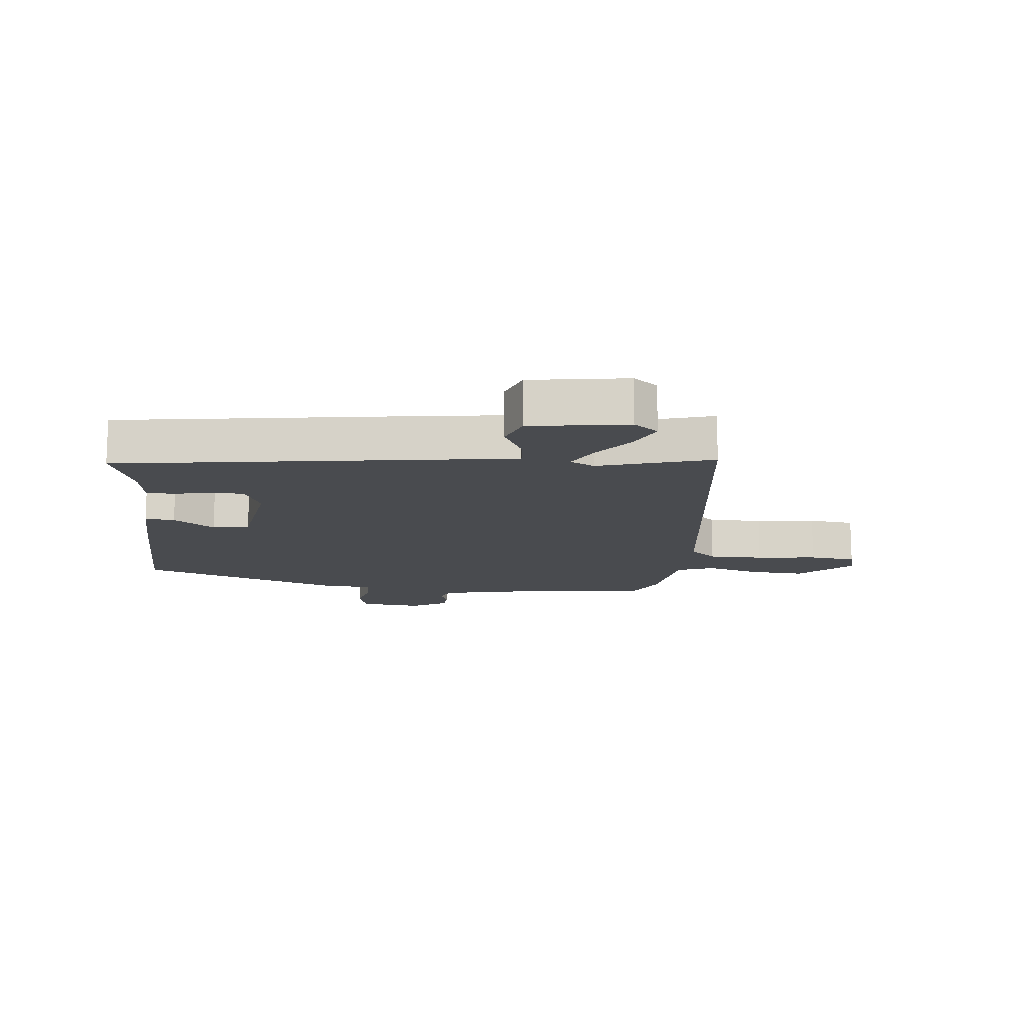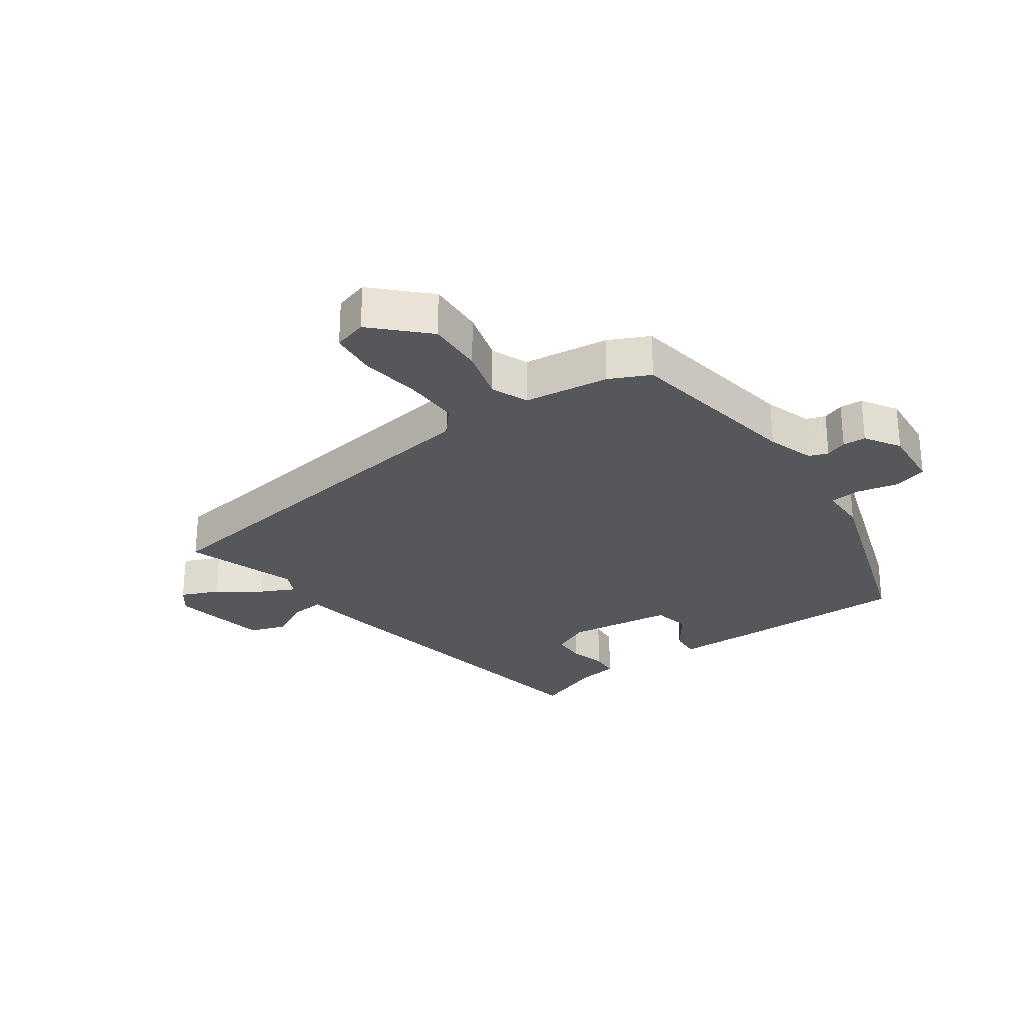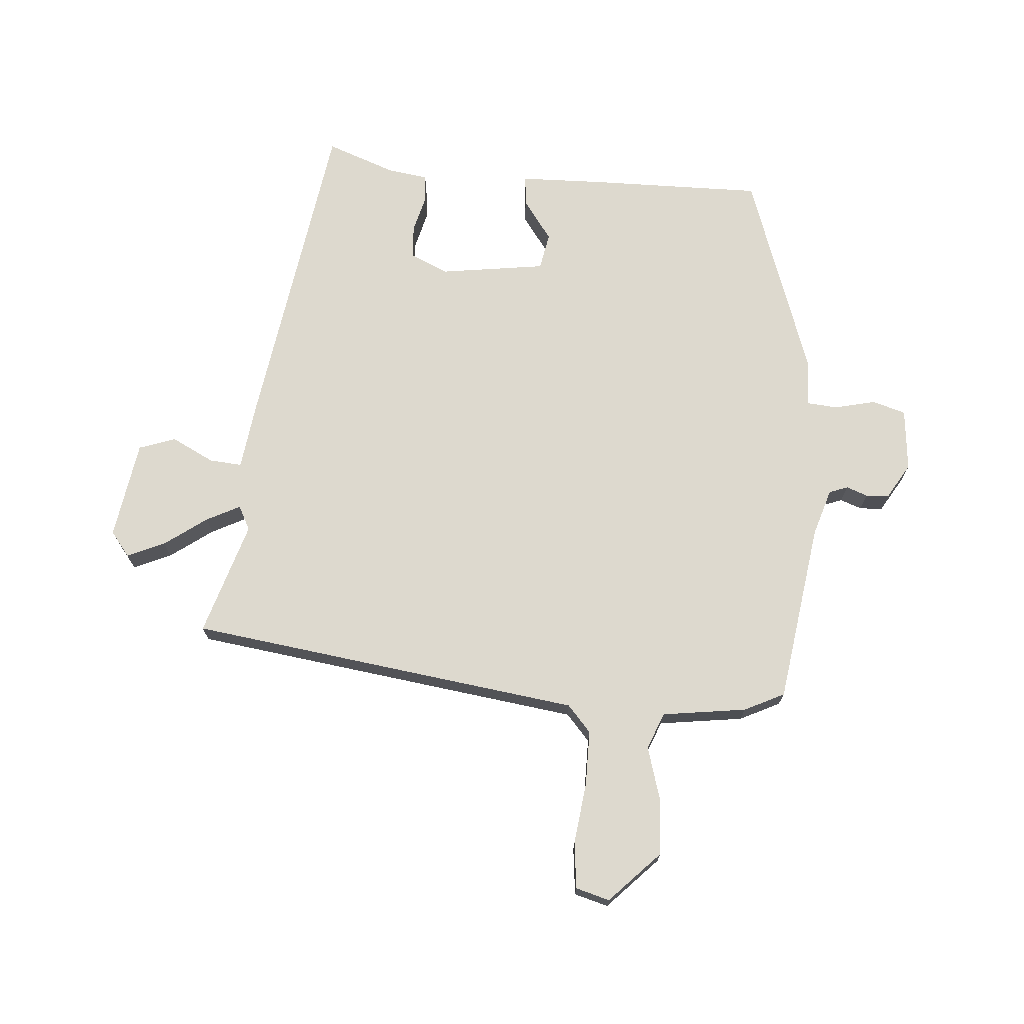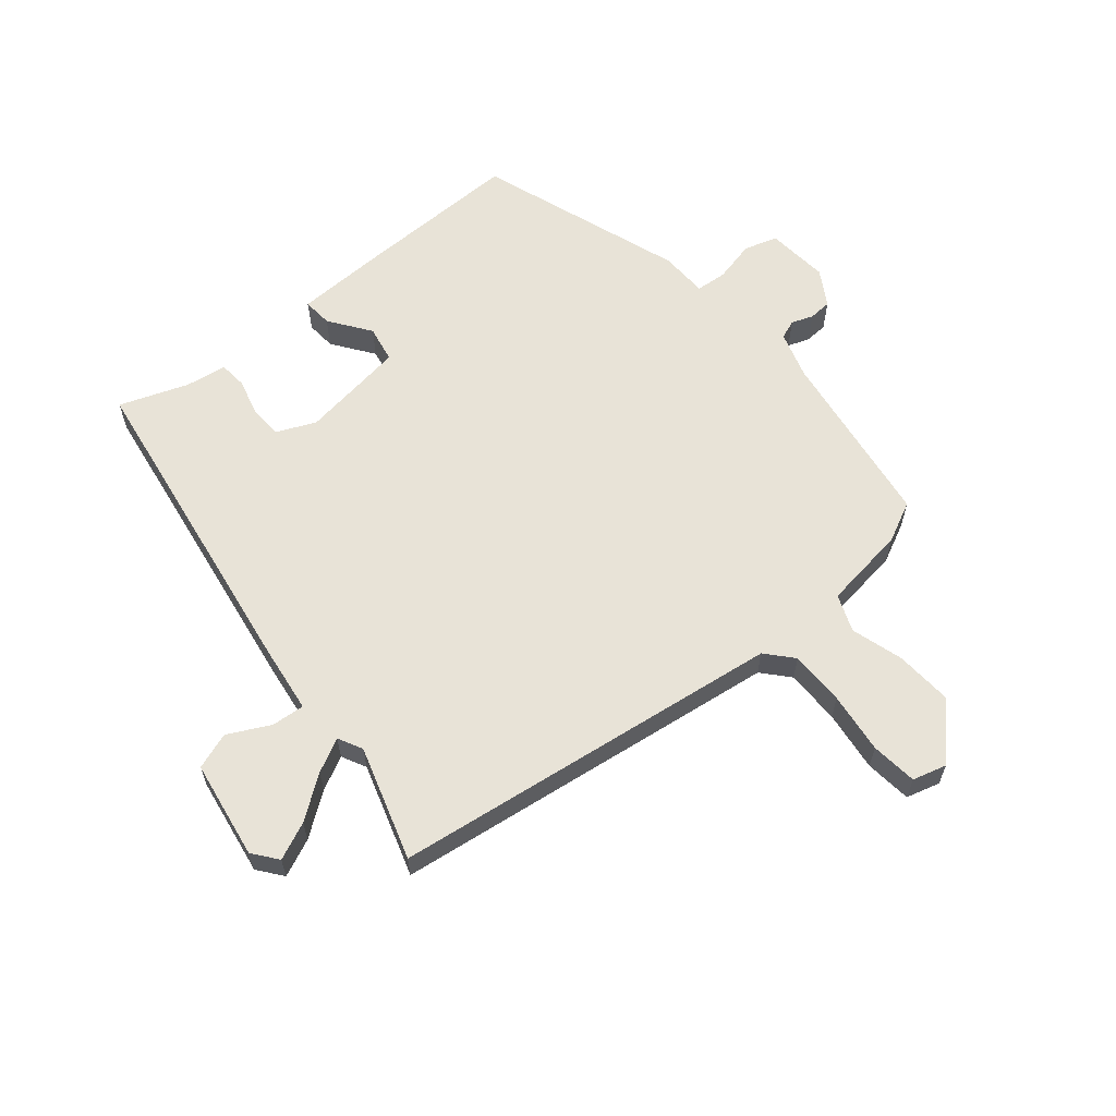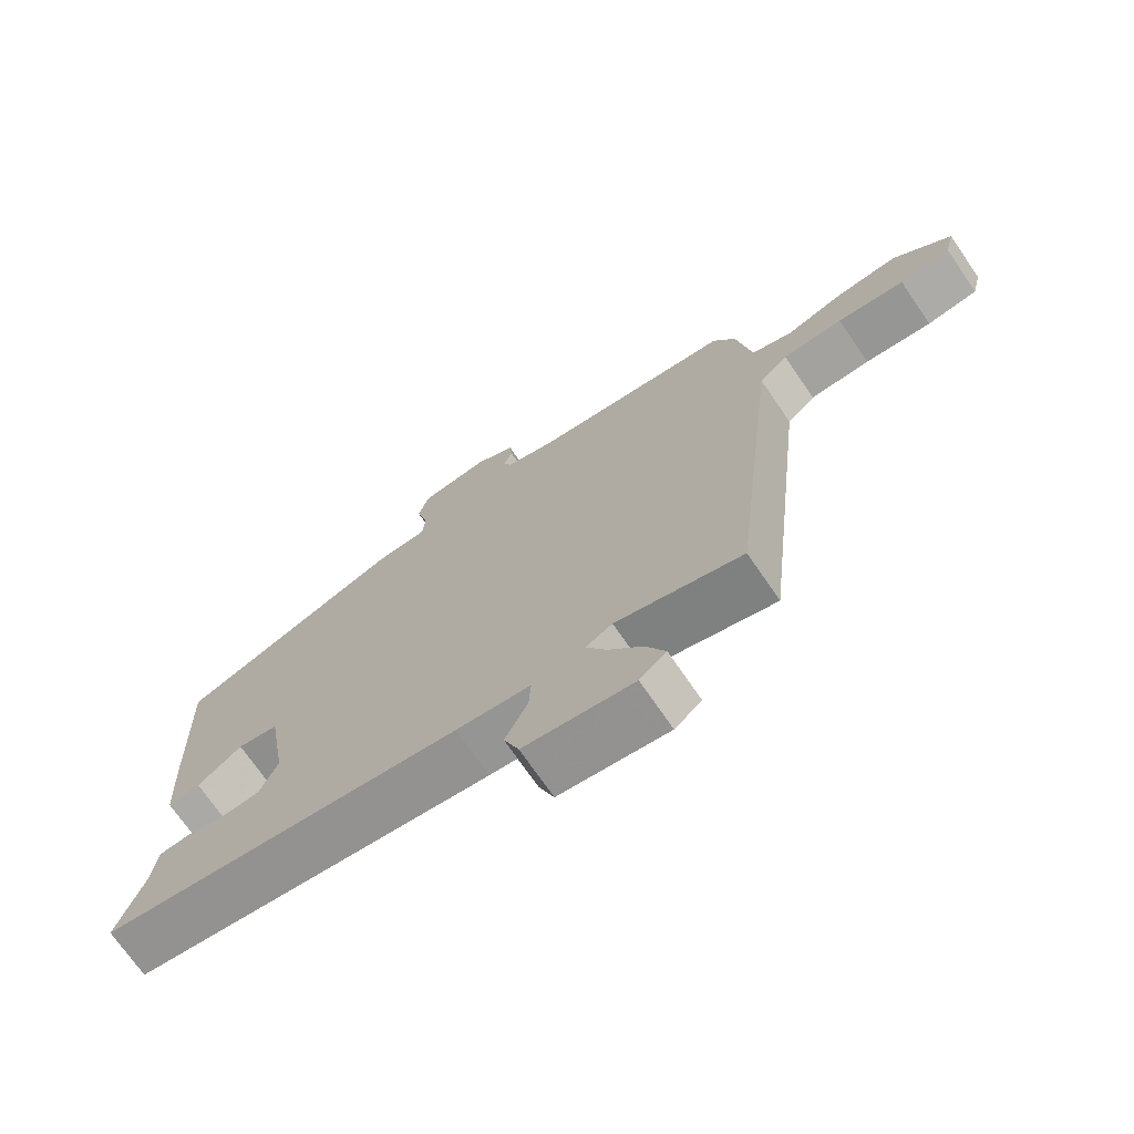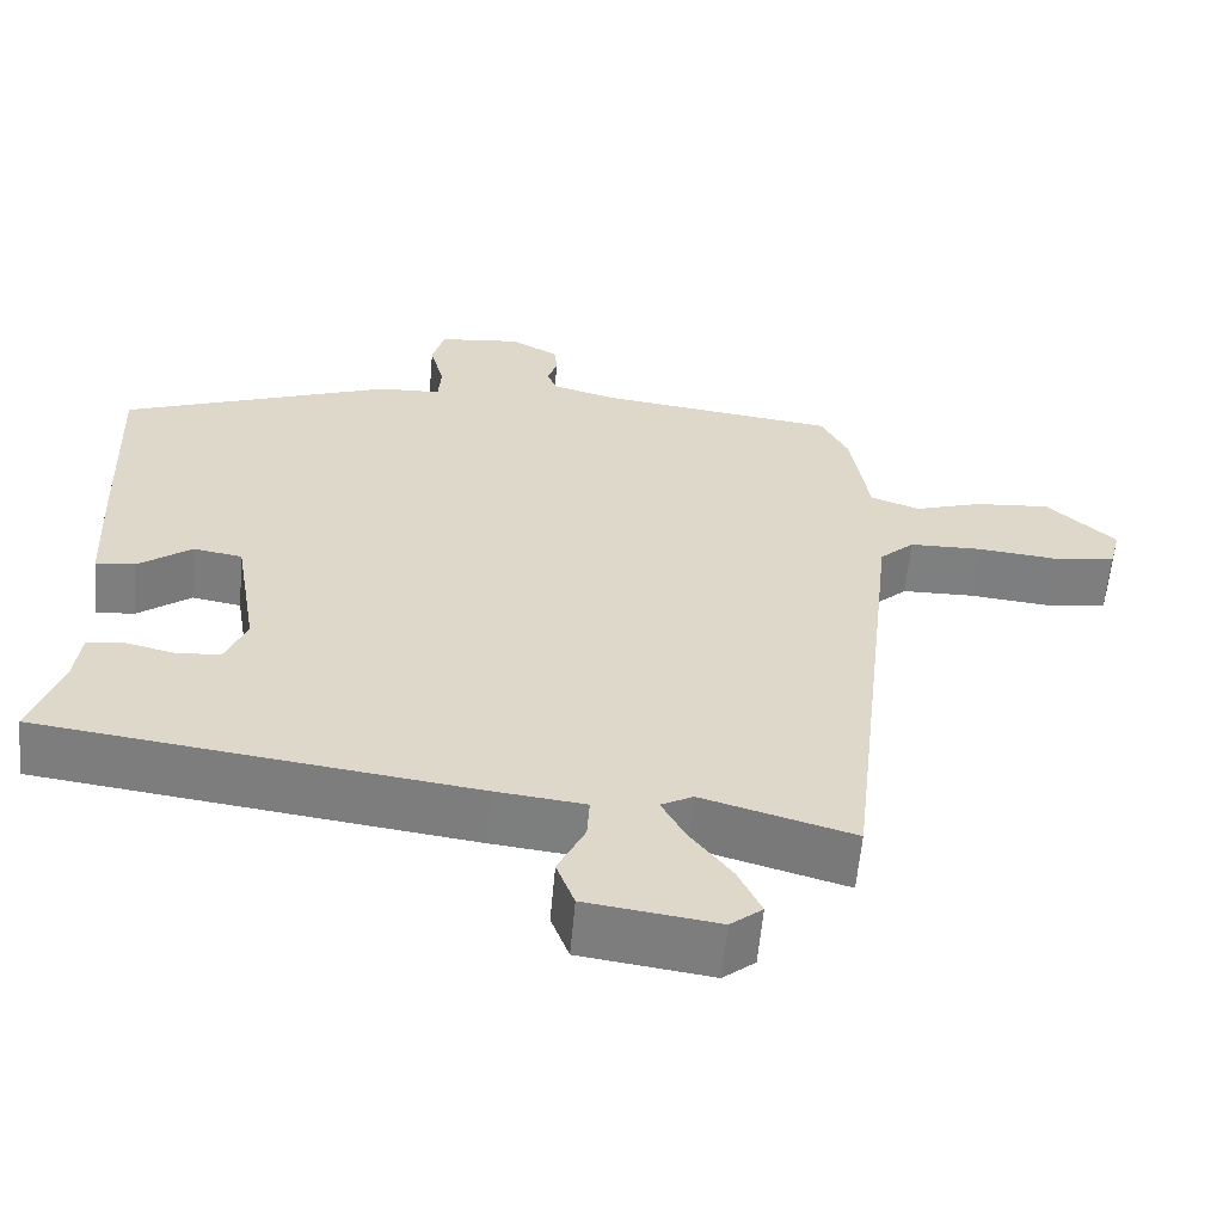
<metadata>
{"format":"obj","ext":"obj","renderer":"f3d","projection":"perspective","resolution":1024,"background":"white","views":[{"elev":-13.8,"azim":175.1,"up":"+Y"},{"elev":-27.1,"azim":-52.6,"up":"+Y"},{"elev":71.7,"azim":-84.2,"up":"+Y"},{"elev":61.7,"azim":-128.5,"up":"+Y"},{"elev":-71.7,"azim":-145.6,"up":"+Z"},{"elev":-59.6,"azim":174.9,"up":"+Z"}]}
</metadata>
<code>
v 0.484 0.07 0.361
v 0.474 0.07 0.085
v 0.467 0.07 -0.054
v 0.419 0.07 -0.049
v 0.354 0.07 0
v 0.294 0.07 -0.01
v 0.266 0.07 -0.18
v 0.292 0.07 -0.243
v 0.346 0.07 -0.247
v 0.406 0.07 -0.233
v 0.451 0.07 -0.238
v 0.459 0.07 -0.304
v 0.497 0.07 -0.416
v -0.031 0.07 -0.485
v -0.14 0.07 -0.497
v -0.137 0.07 -0.55
v -0.104 0.07 -0.619
v -0.126 0.07 -0.678
v -0.286 0.07 -0.7
v -0.325 0.07 -0.668
v -0.297 0.07 -0.608
v -0.246 0.07 -0.541
v -0.217 0.07 -0.487
v -0.256 0.07 -0.466
v -0.441 0.07 -0.519
v -0.512 0.07 0.117
v -0.554 0.07 0.156
v -0.643 0.07 0.158
v -0.742 0.07 0.148
v -0.817 0.07 0.158
v -0.831 0.07 0.213
v -0.747 0.07 0.291
v -0.655 0.07 0.283
v -0.571 0.07 0.256
v -0.511 0.07 0.278
v -0.489 0.07 0.414
v -0.456 0.07 0.478
v -0.163 0.07 0.514
v -0.086 0.07 0.536
v -0.074 0.07 0.566
v -0.086 0.07 0.601
v -0.083 0.07 0.638
v -0.025 0.07 0.671
v 0.076 0.07 0.659
v 0.091 0.07 0.605
v 0.074 0.07 0.538
v 0.077 0.07 0.488
v 0.154 0.07 0.484
v 0.484 0 0.361
v 0.474 0 0.085
v 0.467 0 -0.054
v 0.419 0 -0.049
v 0.354 0 0
v 0.294 0 -0.01
v 0.266 0 -0.18
v 0.292 0 -0.243
v 0.346 0 -0.247
v 0.406 0 -0.233
v 0.451 0 -0.238
v 0.459 0 -0.304
v 0.497 0 -0.416
v -0.031 0 -0.485
v -0.14 0 -0.497
v -0.137 0 -0.55
v -0.104 0 -0.619
v -0.126 0 -0.678
v -0.286 0 -0.7
v -0.325 0 -0.668
v -0.297 0 -0.608
v -0.246 0 -0.541
v -0.217 0 -0.487
v -0.256 0 -0.466
v -0.441 0 -0.519
v -0.512 0 0.117
v -0.554 0 0.156
v -0.643 0 0.158
v -0.742 0 0.148
v -0.817 0 0.158
v -0.831 0 0.213
v -0.747 0 0.291
v -0.655 0 0.283
v -0.571 0 0.256
v -0.511 0 0.278
v -0.489 0 0.414
v -0.456 0 0.478
v -0.163 0 0.514
v -0.086 0 0.536
v -0.074 0 0.566
v -0.086 0 0.601
v -0.083 0 0.638
v -0.025 0 0.671
v 0.076 0 0.659
v 0.091 0 0.605
v 0.074 0 0.538
v 0.077 0 0.488
v 0.154 0 0.484
f 47 48 1 2
f 43 44 45 46
f 43 46 47
f 40 41 42 43
f 39 40 43 47
f 38 39 47 2
f 35 36 37 38
f 31 32 33 34
f 29 30 31 34
f 28 29 34 35
f 27 28 35 38
f 24 25 26
f 23 24 26
f 19 20 21 22
f 19 22 23
f 16 17 18 19
f 15 16 19 23
f 12 13 14 15
f 9 10 11 12
f 8 9 12 15
f 7 8 15 23
f 2 3 4 5
f 2 5 6
f 26 27 38 2
f 6 7 23 26
f 2 6 26
f 50 49 96 95
f 94 93 92 91
f 95 94 91
f 91 90 89 88
f 95 91 88 87
f 50 95 87 86
f 86 85 84 83
f 82 81 80 79
f 82 79 78 77
f 83 82 77 76
f 86 83 76 75
f 74 73 72
f 74 72 71
f 70 69 68 67
f 71 70 67
f 67 66 65 64
f 71 67 64 63
f 63 62 61 60
f 60 59 58 57
f 63 60 57 56
f 71 63 56 55
f 53 52 51 50
f 54 53 50
f 50 86 75 74
f 74 71 55 54
f 74 54 50
f 1 49 50 2
f 2 50 51 3
f 3 51 52 4
f 4 52 53 5
f 5 53 54 6
f 6 54 55 7
f 7 55 56 8
f 8 56 57 9
f 9 57 58 10
f 10 58 59 11
f 11 59 60 12
f 12 60 61 13
f 13 61 62 14
f 14 62 63 15
f 15 63 64 16
f 16 64 65 17
f 17 65 66 18
f 18 66 67 19
f 19 67 68 20
f 20 68 69 21
f 21 69 70 22
f 22 70 71 23
f 23 71 72 24
f 24 72 73 25
f 25 73 74 26
f 26 74 75 27
f 27 75 76 28
f 28 76 77 29
f 29 77 78 30
f 30 78 79 31
f 31 79 80 32
f 32 80 81 33
f 33 81 82 34
f 34 82 83 35
f 35 83 84 36
f 36 84 85 37
f 37 85 86 38
f 38 86 87 39
f 39 87 88 40
f 40 88 89 41
f 41 89 90 42
f 42 90 91 43
f 43 91 92 44
f 44 92 93 45
f 45 93 94 46
f 46 94 95 47
f 47 95 96 48
f 48 96 49 1

</code>
